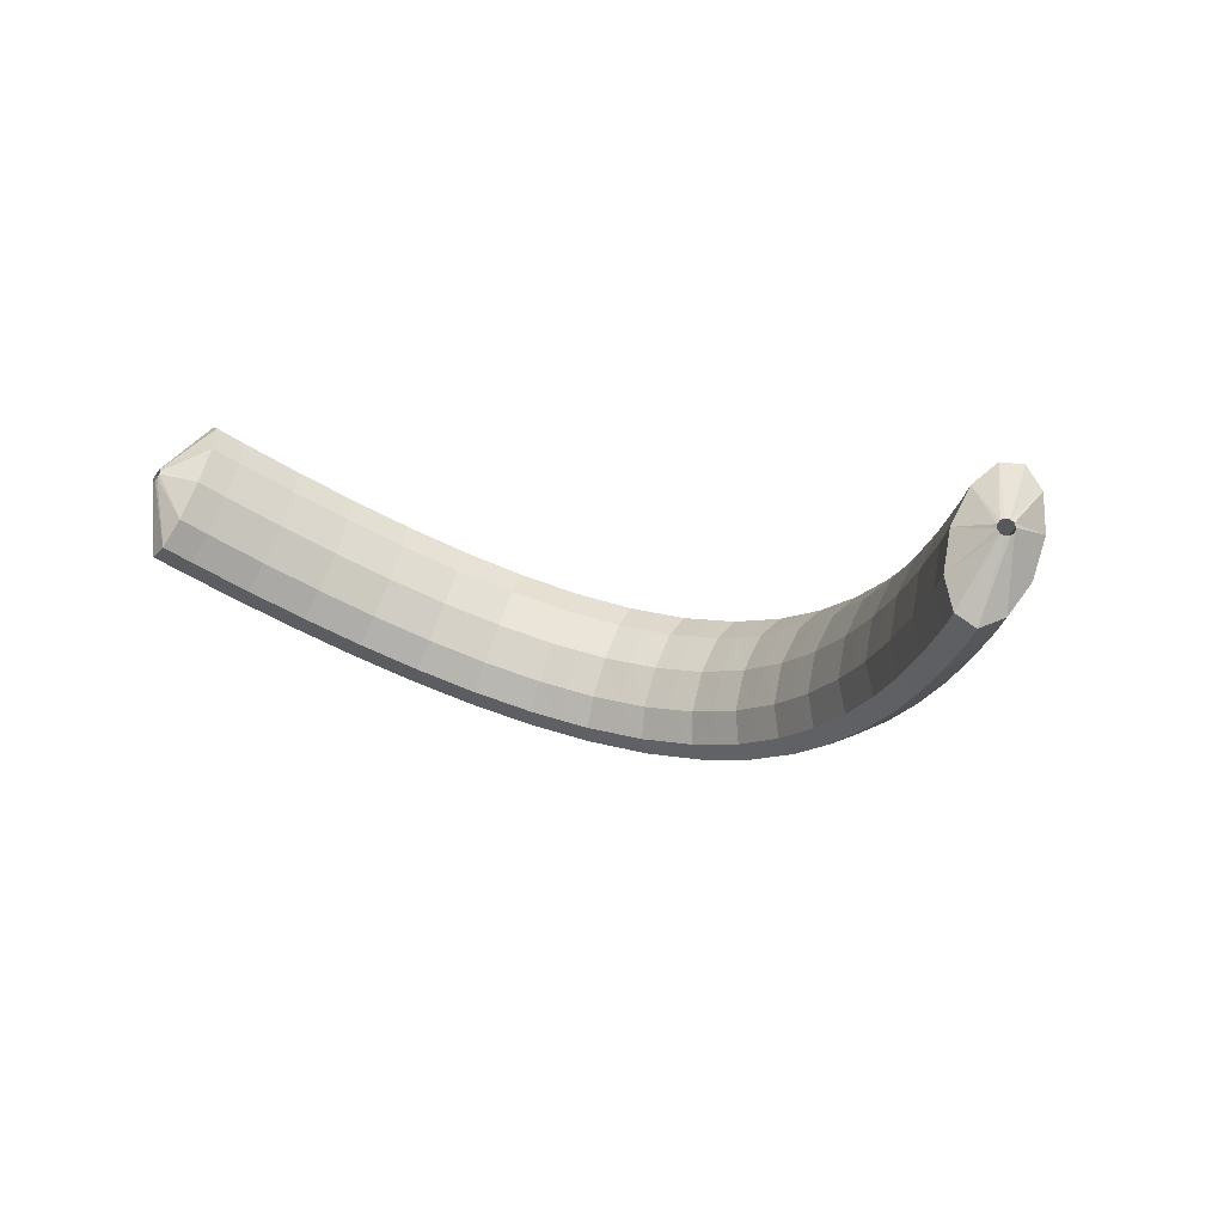
<metadata>
{"format":"obj","ext":"obj","renderer":"f3d","projection":"perspective","resolution":1024,"background":"white","views":[{"elev":10.9,"azim":-133.7,"up":"+Z"}]}
</metadata>
<code>
g tube1
v 169.7 72.99 189.9
v 169.7 73.14 189.6
v 169.9 73.21 189.4
v 170.1 73.18 189.3
v 170.4 73.06 189.3
v 170.5 72.89 189.4
v 170.6 72.72 189.7
v 170.5 72.61 189.9
v 170.3 72.59 190.1
v 170 72.67 190.1
v 169.8 72.82 190.1
v 169.7 72.99 189.9
v 167.1 71.73 189.5
v 167 73.27 187.2
v 167.7 74.17 185.4
v 168.9 74.14 184.6
v 170.3 73.2 185.1
v 171.4 71.65 186.7
v 171.8 69.97 188.9
v 171.5 68.7 191.1
v 170.5 68.25 192.4
v 169.2 68.75 192.6
v 167.9 70.05 191.5
v 167.1 71.73 189.5
v 166.4 70.14 188.4
v 166.3 71.67 186.2
v 167 72.55 184.3
v 168.2 72.5 183.5
v 169.5 71.54 184
v 170.6 69.97 185.6
v 171.1 68.29 187.8
v 170.8 67.04 189.9
v 169.8 66.61 191.3
v 168.5 67.13 191.5
v 167.2 68.45 190.4
v 166.4 70.14 188.4
v 165.6 68.56 187.4
v 165.5 70.08 185.1
v 166.2 70.95 183.3
v 167.4 70.88 182.5
v 168.7 69.89 182.9
v 169.8 68.31 184.5
v 170.3 66.64 186.7
v 170 65.39 188.9
v 169 64.98 190.3
v 167.7 65.53 190.4
v 166.4 66.86 189.4
v 165.6 68.56 187.4
v 164.8 66.99 186.4
v 164.7 68.5 184.1
v 165.4 69.35 182.2
v 166.5 69.25 181.4
v 167.9 68.24 181.9
v 169 66.65 183.4
v 169.4 64.97 185.7
v 169.1 63.74 187.8
v 168.2 63.36 189.2
v 166.9 63.93 189.4
v 165.6 65.28 188.3
v 164.8 66.99 186.4
v 163.9 65.45 185.4
v 163.8 66.95 183.1
v 164.5 67.77 181.2
v 165.6 67.65 180.4
v 167 66.62 180.8
v 168 65.01 182.4
v 168.5 63.33 184.6
v 168.2 62.12 186.8
v 167.3 61.76 188.2
v 166 62.36 188.4
v 164.7 63.73 187.3
v 163.9 65.45 185.4
v 163 63.91 184.4
v 162.9 65.41 182.1
v 163.6 66.2 180.2
v 164.7 66.05 179.4
v 166 64.99 179.8
v 167.1 63.36 181.3
v 167.6 61.68 183.6
v 167.3 60.49 185.7
v 166.4 60.15 187.2
v 165.1 60.79 187.4
v 163.8 62.19 186.4
v 163 63.91 184.4
v 162.1 62.41 183.5
v 162 63.9 181.2
v 162.6 64.67 179.3
v 163.7 64.48 178.4
v 165 63.39 178.8
v 166 61.75 180.3
v 166.5 60.07 182.6
v 166.2 58.89 184.7
v 165.3 58.59 186.2
v 164.1 59.26 186.4
v 162.9 60.68 185.4
v 162.1 62.41 183.5
v 161.1 60.93 182.5
v 161 62.41 180.3
v 161.6 63.15 178.3
v 162.7 62.92 177.4
v 163.9 61.79 177.8
v 165 60.12 179.3
v 165.4 58.45 181.5
v 165.2 57.29 183.7
v 164.3 57.02 185.2
v 163.1 57.73 185.5
v 161.9 59.19 184.5
v 161.1 60.93 182.5
v 160 59.5 181.7
v 159.9 60.97 179.4
v 160.4 61.68 177.5
v 161.5 61.41 176.5
v 162.7 60.24 176.9
v 163.8 58.56 178.4
v 164.2 56.88 180.6
v 164 55.74 182.8
v 163.1 55.51 184.3
v 161.9 56.26 184.6
v 160.8 57.75 183.6
v 160 59.5 181.7
v 158.9 58.09 180.9
v 158.8 59.54 178.5
v 159.3 60.21 176.6
v 160.3 59.89 175.6
v 161.5 58.68 175.9
v 162.5 56.97 177.5
v 163 55.29 179.7
v 162.8 54.18 181.9
v 162 54 183.4
v 160.8 54.8 183.7
v 159.7 56.32 182.8
v 158.9 58.09 180.9
v 157.7 56.76 180.1
v 157.5 58.2 177.8
v 158 58.83 175.8
v 159 58.47 174.8
v 160.2 57.21 175.1
v 161.1 55.47 176.6
v 161.6 53.79 178.8
v 161.4 52.71 181.1
v 160.6 52.57 182.6
v 159.5 53.42 183
v 158.4 54.98 182
v 157.7 56.76 180.1
v 156.4 55.45 179.4
v 156.3 56.87 177
v 156.7 57.46 175.1
v 157.7 57.03 174
v 158.8 55.73 174.3
v 159.7 53.95 175.8
v 160.2 52.27 178
v 160 51.23 180.2
v 159.3 51.14 181.8
v 158.2 52.05 182.2
v 157.2 53.65 181.3
v 156.4 55.45 179.4
v 155 54.27 178.8
v 154.9 55.68 176.4
v 155.3 56.22 174.4
v 156.1 55.74 173.4
v 157.2 54.37 173.6
v 158.1 52.57 175.1
v 158.5 50.89 177.3
v 158.4 49.87 179.5
v 157.8 49.84 181.1
v 156.8 50.81 181.6
v 155.7 52.46 180.7
v 155 54.27 178.8
v 153.7 53.12 178.2
v 153.5 54.5 175.8
v 153.8 54.99 173.8
v 154.6 54.44 172.7
v 155.6 53.01 172.9
v 156.4 51.16 174.3
v 156.9 49.49 176.6
v 156.8 48.51 178.8
v 156.2 48.54 180.5
v 155.3 49.58 180.9
v 154.4 51.28 180.1
v 153.7 53.12 178.2
v 152.1 52.15 177.8
v 151.9 53.52 175.4
v 152.1 53.96 173.4
v 152.8 53.34 172.2
v 153.7 51.85 172.4
v 154.5 49.97 173.8
v 155 48.3 176.1
v 154.9 47.35 178.4
v 154.5 47.45 180
v 153.6 48.54 180.5
v 152.8 50.3 179.7
v 152.1 52.15 177.8
v 150.6 51.2 177.4
v 150.3 52.54 175
v 150.5 52.93 172.9
v 151.1 52.24 171.8
v 151.8 50.69 171.9
v 152.6 48.77 173.3
v 153 47.1 175.6
v 153.1 46.19 177.9
v 152.7 46.35 179.6
v 152 47.52 180.1
v 151.2 49.32 179.3
v 150.6 51.2 177.4
v 148.9 50.52 177.2
v 148.6 51.85 174.8
v 148.7 52.19 172.7
v 149.1 51.44 171.6
v 149.7 49.83 171.7
v 150.4 47.88 173.1
v 150.9 46.2 175.3
v 151 45.33 177.7
v 150.7 45.55 179.4
v 150.2 46.77 179.9
v 149.5 48.63 179.1
v 148.9 50.52 177.2
v 147.3 49.83 177
v 146.9 51.14 174.7
v 146.9 51.44 172.6
v 147.1 50.64 171.4
v 147.6 48.98 171.5
v 148.2 47 172.9
v 148.7 45.32 175.1
v 148.9 44.48 177.5
v 148.8 44.74 179.2
v 148.4 46.03 179.7
v 147.8 47.92 178.9
v 147.3 49.83 177
v 145.5 49.47 177.1
v 145.1 50.77 174.8
v 144.9 51.04 172.7
v 145 50.2 171.5
v 145.4 48.51 171.6
v 145.9 46.5 173
v 146.4 44.83 175.2
v 146.7 44.01 177.6
v 146.7 44.3 179.3
v 146.4 45.63 179.8
v 146 47.55 179
v 145.5 49.47 177.1
v 143.7 49.08 177.2
v 143.3 50.38 174.9
v 143 50.63 172.8
v 143 49.76 171.6
v 143.2 48.05 171.7
v 143.6 46.03 173.1
v 144.1 44.35 175.4
v 144.4 43.55 177.7
v 144.6 43.87 179.4
v 144.5 45.21 179.9
v 144.2 47.16 179.1
v 143.7 49.08 177.2
v 141.9 49.04 177.6
v 141.4 50.33 175.2
v 141.1 50.57 173.1
v 140.9 49.69 172
v 141 47.96 172.1
v 141.3 45.94 173.6
v 141.8 44.26 175.8
v 142.2 43.46 178.1
v 142.5 43.8 179.8
v 142.6 45.15 180.3
v 142.3 47.11 179.4
v 141.9 49.04 177.6
v 140.1 48.97 177.9
v 139.6 50.26 175.5
v 139.1 50.5 173.5
v 138.8 49.62 172.4
v 138.8 47.9 172.6
v 139 45.87 174
v 139.5 44.2 176.2
v 140 43.4 178.5
v 140.4 43.73 180.1
v 140.6 45.09 180.6
v 140.5 47.04 179.8
v 140.1 48.97 177.9
v 138.3 49.19 178.4
v 137.8 50.48 176.1
v 137.2 50.73 174.1
v 136.8 49.86 173
v 136.6 48.15 173.2
v 136.8 46.13 174.6
v 137.3 44.45 176.9
v 137.9 43.65 179.1
v 138.4 43.97 180.8
v 138.7 45.32 181.2
v 138.7 47.26 180.3
v 138.3 49.19 178.4
v 136.5 49.4 179
v 135.9 50.7 176.6
v 135.3 50.96 174.6
v 134.7 50.1 173.6
v 134.5 48.4 173.8
v 134.7 46.39 175.3
v 135.1 44.71 177.5
v 135.8 43.9 179.8
v 136.4 44.21 181.4
v 136.8 45.54 181.8
v 136.8 47.48 180.9
v 136.5 49.4 179
v 134.8 49.84 179.7
v 134.2 51.14 177.3
v 133.4 51.42 175.4
v 132.8 50.58 174.3
v 132.5 48.9 174.6
v 132.6 46.9 176.1
v 133.1 45.22 178.3
v 133.8 44.4 180.6
v 134.5 44.69 182.1
v 134.9 46 182.5
v 135 47.92 181.6
v 134.8 49.84 179.7
v 133 50.27 180.4
v 132.4 51.58 178.1
v 131.6 51.88 176.1
v 130.9 51.06 175.1
v 130.5 49.39 175.4
v 130.6 47.4 176.9
v 131.1 45.72 179.1
v 131.8 44.89 181.3
v 132.5 45.16 182.9
v 133.1 46.46 183.2
v 133.3 48.36 182.3
v 133 50.27 180.4
v 131.3 50.88 181.2
v 130.7 52.2 178.9
v 129.8 52.5 176.9
v 129.1 51.71 176
v 128.7 50.06 176.3
v 128.7 48.08 177.8
v 129.1 46.41 180
v 129.9 45.56 182.2
v 130.7 45.81 183.8
v 131.3 47.09 184.1
v 131.6 48.98 183.1
v 131.3 50.88 181.2
v 129.6 51.49 182
v 128.9 52.81 179.7
v 128.1 53.14 177.8
v 127.3 52.36 176.8
v 126.8 50.73 177.2
v 126.8 48.76 178.7
v 127.3 47.09 180.9
v 128.1 46.23 183.1
v 128.9 46.47 184.6
v 129.6 47.72 184.9
v 129.8 49.59 184
v 129.6 51.49 182
v 128 52.23 182.9
v 127.3 53.56 180.6
v 126.4 53.9 178.7
v 125.6 53.14 177.8
v 125 51.53 178.2
v 125 49.57 179.7
v 125.5 47.9 181.9
v 126.3 47.03 184.1
v 127.2 47.25 185.6
v 127.9 48.48 185.9
v 128.2 50.34 184.9
v 128 52.23 182.9
v 126.3 52.97 183.8
v 125.7 54.3 181.5
v 124.7 54.66 179.6
v 123.9 53.92 178.7
v 123.3 52.32 179.1
v 123.2 50.38 180.7
v 123.7 48.7 182.9
v 124.5 47.82 185.1
v 125.5 48.02 186.5
v 126.2 49.24 186.8
v 126.6 51.08 185.8
v 126.3 52.97 183.8
v 124.8 53.81 184.8
v 124.1 55.15 182.5
v 123.1 55.51 180.6
v 122.2 54.8 179.8
v 121.6 53.22 180.2
v 121.6 51.28 181.7
v 122 49.61 184
v 122.9 48.72 186.1
v 123.9 48.9 187.5
v 124.6 50.1 187.8
v 125 51.93 186.7
v 124.8 53.81 184.8
v 123.2 54.65 185.7
v 122.5 56 183.5
v 121.5 56.38 181.6
v 120.6 55.67 180.8
v 120 54.11 181.2
v 119.9 52.18 182.8
v 120.4 50.51 185
v 121.2 49.61 187.1
v 122.2 49.78 188.5
v 123 50.96 188.8
v 123.4 52.78 187.7
v 123.2 54.65 185.7
v 121.7 55.57 186.7
v 121 56.92 184.5
v 120 57.31 182.6
v 119 56.62 181.8
v 118.4 55.08 182.3
v 118.3 53.16 183.8
v 118.8 51.48 186.1
v 119.6 50.58 188.2
v 120.7 50.73 189.6
v 121.5 51.89 189.8
v 121.9 53.7 188.7
v 121.7 55.57 186.7
v 120.2 56.5 187.8
v 119.5 57.85 185.5
v 118.5 58.25 183.7
v 117.5 57.58 182.9
v 116.8 56.04 183.3
v 116.7 54.13 184.9
v 117.2 52.45 187.1
v 118.1 51.54 189.3
v 119.1 51.68 190.6
v 120 52.83 190.8
v 120.4 54.63 189.7
v 120.2 56.5 187.8
v 118.8 57.48 188.8
v 118 58.83 186.5
v 117 59.25 184.7
v 116 58.59 183.9
v 115.3 57.07 184.4
v 115.2 55.17 186
v 115.6 53.49 188.2
v 116.6 52.57 190.4
v 117.6 52.69 191.7
v 118.5 53.83 191.9
v 118.9 55.61 190.8
v 118.8 57.48 188.8
v 117.3 58.46 189.9
v 116.6 59.82 187.6
v 115.5 60.25 185.8
v 114.5 59.6 185
v 113.8 58.09 185.5
v 113.7 56.2 187.1
v 114.1 54.52 189.3
v 115 53.59 191.4
v 116.1 53.71 192.8
v 117 54.83 192.9
v 117.5 56.6 191.9
v 117.3 58.46 189.9
v 115.9 59.5 190.9
v 115.2 60.86 188.7
v 114.1 61.29 186.9
v 113.1 60.66 186.1
v 112.3 59.16 186.6
v 112.2 57.27 188.2
v 112.7 55.6 190.5
v 113.6 54.66 192.6
v 114.7 54.77 193.9
v 115.6 55.88 194
v 116.1 57.64 192.9
v 115.9 59.5 190.9
v 113 59.31 191.4
v 112.9 59.42 191.1
v 112.8 59.39 190.9
v 112.6 59.24 190.8
v 112.4 59.01 190.8
v 112.3 58.78 191
v 112.4 58.61 191.2
v 112.5 58.56 191.4
v 112.7 58.65 191.6
v 112.9 58.85 191.7
v 113 59.09 191.6
v 113 59.31 191.4
f 1 2 14
f 14 13 1
f 2 3 15
f 15 14 2
f 3 4 16
f 16 15 3
f 4 5 17
f 17 16 4
f 5 6 18
f 18 17 5
f 6 7 19
f 19 18 6
f 7 8 20
f 20 19 7
f 8 9 21
f 21 20 8
f 9 10 22
f 22 21 9
f 10 11 23
f 23 22 10
f 11 12 24
f 24 23 11
f 13 14 26
f 26 25 13
f 14 15 27
f 27 26 14
f 15 16 28
f 28 27 15
f 16 17 29
f 29 28 16
f 17 18 30
f 30 29 17
f 18 19 31
f 31 30 18
f 19 20 32
f 32 31 19
f 20 21 33
f 33 32 20
f 21 22 34
f 34 33 21
f 22 23 35
f 35 34 22
f 23 24 36
f 36 35 23
f 25 26 38
f 38 37 25
f 26 27 39
f 39 38 26
f 27 28 40
f 40 39 27
f 28 29 41
f 41 40 28
f 29 30 42
f 42 41 29
f 30 31 43
f 43 42 30
f 31 32 44
f 44 43 31
f 32 33 45
f 45 44 32
f 33 34 46
f 46 45 33
f 34 35 47
f 47 46 34
f 35 36 48
f 48 47 35
f 37 38 50
f 50 49 37
f 38 39 51
f 51 50 38
f 39 40 52
f 52 51 39
f 40 41 53
f 53 52 40
f 41 42 54
f 54 53 41
f 42 43 55
f 55 54 42
f 43 44 56
f 56 55 43
f 44 45 57
f 57 56 44
f 45 46 58
f 58 57 45
f 46 47 59
f 59 58 46
f 47 48 60
f 60 59 47
f 49 50 62
f 62 61 49
f 50 51 63
f 63 62 50
f 51 52 64
f 64 63 51
f 52 53 65
f 65 64 52
f 53 54 66
f 66 65 53
f 54 55 67
f 67 66 54
f 55 56 68
f 68 67 55
f 56 57 69
f 69 68 56
f 57 58 70
f 70 69 57
f 58 59 71
f 71 70 58
f 59 60 72
f 72 71 59
f 61 62 74
f 74 73 61
f 62 63 75
f 75 74 62
f 63 64 76
f 76 75 63
f 64 65 77
f 77 76 64
f 65 66 78
f 78 77 65
f 66 67 79
f 79 78 66
f 67 68 80
f 80 79 67
f 68 69 81
f 81 80 68
f 69 70 82
f 82 81 69
f 70 71 83
f 83 82 70
f 71 72 84
f 84 83 71
f 73 74 86
f 86 85 73
f 74 75 87
f 87 86 74
f 75 76 88
f 88 87 75
f 76 77 89
f 89 88 76
f 77 78 90
f 90 89 77
f 78 79 91
f 91 90 78
f 79 80 92
f 92 91 79
f 80 81 93
f 93 92 80
f 81 82 94
f 94 93 81
f 82 83 95
f 95 94 82
f 83 84 96
f 96 95 83
f 85 86 98
f 98 97 85
f 86 87 99
f 99 98 86
f 87 88 100
f 100 99 87
f 88 89 101
f 101 100 88
f 89 90 102
f 102 101 89
f 90 91 103
f 103 102 90
f 91 92 104
f 104 103 91
f 92 93 105
f 105 104 92
f 93 94 106
f 106 105 93
f 94 95 107
f 107 106 94
f 95 96 108
f 108 107 95
f 97 98 110
f 110 109 97
f 98 99 111
f 111 110 98
f 99 100 112
f 112 111 99
f 100 101 113
f 113 112 100
f 101 102 114
f 114 113 101
f 102 103 115
f 115 114 102
f 103 104 116
f 116 115 103
f 104 105 117
f 117 116 104
f 105 106 118
f 118 117 105
f 106 107 119
f 119 118 106
f 107 108 120
f 120 119 107
f 109 110 122
f 122 121 109
f 110 111 123
f 123 122 110
f 111 112 124
f 124 123 111
f 112 113 125
f 125 124 112
f 113 114 126
f 126 125 113
f 114 115 127
f 127 126 114
f 115 116 128
f 128 127 115
f 116 117 129
f 129 128 116
f 117 118 130
f 130 129 117
f 118 119 131
f 131 130 118
f 119 120 132
f 132 131 119
f 121 122 134
f 134 133 121
f 122 123 135
f 135 134 122
f 123 124 136
f 136 135 123
f 124 125 137
f 137 136 124
f 125 126 138
f 138 137 125
f 126 127 139
f 139 138 126
f 127 128 140
f 140 139 127
f 128 129 141
f 141 140 128
f 129 130 142
f 142 141 129
f 130 131 143
f 143 142 130
f 131 132 144
f 144 143 131
f 133 134 146
f 146 145 133
f 134 135 147
f 147 146 134
f 135 136 148
f 148 147 135
f 136 137 149
f 149 148 136
f 137 138 150
f 150 149 137
f 138 139 151
f 151 150 138
f 139 140 152
f 152 151 139
f 140 141 153
f 153 152 140
f 141 142 154
f 154 153 141
f 142 143 155
f 155 154 142
f 143 144 156
f 156 155 143
f 145 146 158
f 158 157 145
f 146 147 159
f 159 158 146
f 147 148 160
f 160 159 147
f 148 149 161
f 161 160 148
f 149 150 162
f 162 161 149
f 150 151 163
f 163 162 150
f 151 152 164
f 164 163 151
f 152 153 165
f 165 164 152
f 153 154 166
f 166 165 153
f 154 155 167
f 167 166 154
f 155 156 168
f 168 167 155
f 157 158 170
f 170 169 157
f 158 159 171
f 171 170 158
f 159 160 172
f 172 171 159
f 160 161 173
f 173 172 160
f 161 162 174
f 174 173 161
f 162 163 175
f 175 174 162
f 163 164 176
f 176 175 163
f 164 165 177
f 177 176 164
f 165 166 178
f 178 177 165
f 166 167 179
f 179 178 166
f 167 168 180
f 180 179 167
f 169 170 182
f 182 181 169
f 170 171 183
f 183 182 170
f 171 172 184
f 184 183 171
f 172 173 185
f 185 184 172
f 173 174 186
f 186 185 173
f 174 175 187
f 187 186 174
f 175 176 188
f 188 187 175
f 176 177 189
f 189 188 176
f 177 178 190
f 190 189 177
f 178 179 191
f 191 190 178
f 179 180 192
f 192 191 179
f 181 182 194
f 194 193 181
f 182 183 195
f 195 194 182
f 183 184 196
f 196 195 183
f 184 185 197
f 197 196 184
f 185 186 198
f 198 197 185
f 186 187 199
f 199 198 186
f 187 188 200
f 200 199 187
f 188 189 201
f 201 200 188
f 189 190 202
f 202 201 189
f 190 191 203
f 203 202 190
f 191 192 204
f 204 203 191
f 193 194 206
f 206 205 193
f 194 195 207
f 207 206 194
f 195 196 208
f 208 207 195
f 196 197 209
f 209 208 196
f 197 198 210
f 210 209 197
f 198 199 211
f 211 210 198
f 199 200 212
f 212 211 199
f 200 201 213
f 213 212 200
f 201 202 214
f 214 213 201
f 202 203 215
f 215 214 202
f 203 204 216
f 216 215 203
f 205 206 218
f 218 217 205
f 206 207 219
f 219 218 206
f 207 208 220
f 220 219 207
f 208 209 221
f 221 220 208
f 209 210 222
f 222 221 209
f 210 211 223
f 223 222 210
f 211 212 224
f 224 223 211
f 212 213 225
f 225 224 212
f 213 214 226
f 226 225 213
f 214 215 227
f 227 226 214
f 215 216 228
f 228 227 215
f 217 218 230
f 230 229 217
f 218 219 231
f 231 230 218
f 219 220 232
f 232 231 219
f 220 221 233
f 233 232 220
f 221 222 234
f 234 233 221
f 222 223 235
f 235 234 222
f 223 224 236
f 236 235 223
f 224 225 237
f 237 236 224
f 225 226 238
f 238 237 225
f 226 227 239
f 239 238 226
f 227 228 240
f 240 239 227
f 229 230 242
f 242 241 229
f 230 231 243
f 243 242 230
f 231 232 244
f 244 243 231
f 232 233 245
f 245 244 232
f 233 234 246
f 246 245 233
f 234 235 247
f 247 246 234
f 235 236 248
f 248 247 235
f 236 237 249
f 249 248 236
f 237 238 250
f 250 249 237
f 238 239 251
f 251 250 238
f 239 240 252
f 252 251 239
f 241 242 254
f 254 253 241
f 242 243 255
f 255 254 242
f 243 244 256
f 256 255 243
f 244 245 257
f 257 256 244
f 245 246 258
f 258 257 245
f 246 247 259
f 259 258 246
f 247 248 260
f 260 259 247
f 248 249 261
f 261 260 248
f 249 250 262
f 262 261 249
f 250 251 263
f 263 262 250
f 251 252 264
f 264 263 251
f 253 254 266
f 266 265 253
f 254 255 267
f 267 266 254
f 255 256 268
f 268 267 255
f 256 257 269
f 269 268 256
f 257 258 270
f 270 269 257
f 258 259 271
f 271 270 258
f 259 260 272
f 272 271 259
f 260 261 273
f 273 272 260
f 261 262 274
f 274 273 261
f 262 263 275
f 275 274 262
f 263 264 276
f 276 275 263
f 265 266 278
f 278 277 265
f 266 267 279
f 279 278 266
f 267 268 280
f 280 279 267
f 268 269 281
f 281 280 268
f 269 270 282
f 282 281 269
f 270 271 283
f 283 282 270
f 271 272 284
f 284 283 271
f 272 273 285
f 285 284 272
f 273 274 286
f 286 285 273
f 274 275 287
f 287 286 274
f 275 276 288
f 288 287 275
f 277 278 290
f 290 289 277
f 278 279 291
f 291 290 278
f 279 280 292
f 292 291 279
f 280 281 293
f 293 292 280
f 281 282 294
f 294 293 281
f 282 283 295
f 295 294 282
f 283 284 296
f 296 295 283
f 284 285 297
f 297 296 284
f 285 286 298
f 298 297 285
f 286 287 299
f 299 298 286
f 287 288 300
f 300 299 287
f 289 290 302
f 302 301 289
f 290 291 303
f 303 302 290
f 291 292 304
f 304 303 291
f 292 293 305
f 305 304 292
f 293 294 306
f 306 305 293
f 294 295 307
f 307 306 294
f 295 296 308
f 308 307 295
f 296 297 309
f 309 308 296
f 297 298 310
f 310 309 297
f 298 299 311
f 311 310 298
f 299 300 312
f 312 311 299
f 301 302 314
f 314 313 301
f 302 303 315
f 315 314 302
f 303 304 316
f 316 315 303
f 304 305 317
f 317 316 304
f 305 306 318
f 318 317 305
f 306 307 319
f 319 318 306
f 307 308 320
f 320 319 307
f 308 309 321
f 321 320 308
f 309 310 322
f 322 321 309
f 310 311 323
f 323 322 310
f 311 312 324
f 324 323 311
f 313 314 326
f 326 325 313
f 314 315 327
f 327 326 314
f 315 316 328
f 328 327 315
f 316 317 329
f 329 328 316
f 317 318 330
f 330 329 317
f 318 319 331
f 331 330 318
f 319 320 332
f 332 331 319
f 320 321 333
f 333 332 320
f 321 322 334
f 334 333 321
f 322 323 335
f 335 334 322
f 323 324 336
f 336 335 323
f 325 326 338
f 338 337 325
f 326 327 339
f 339 338 326
f 327 328 340
f 340 339 327
f 328 329 341
f 341 340 328
f 329 330 342
f 342 341 329
f 330 331 343
f 343 342 330
f 331 332 344
f 344 343 331
f 332 333 345
f 345 344 332
f 333 334 346
f 346 345 333
f 334 335 347
f 347 346 334
f 335 336 348
f 348 347 335
f 337 338 350
f 350 349 337
f 338 339 351
f 351 350 338
f 339 340 352
f 352 351 339
f 340 341 353
f 353 352 340
f 341 342 354
f 354 353 341
f 342 343 355
f 355 354 342
f 343 344 356
f 356 355 343
f 344 345 357
f 357 356 344
f 345 346 358
f 358 357 345
f 346 347 359
f 359 358 346
f 347 348 360
f 360 359 347
f 349 350 362
f 362 361 349
f 350 351 363
f 363 362 350
f 351 352 364
f 364 363 351
f 352 353 365
f 365 364 352
f 353 354 366
f 366 365 353
f 354 355 367
f 367 366 354
f 355 356 368
f 368 367 355
f 356 357 369
f 369 368 356
f 357 358 370
f 370 369 357
f 358 359 371
f 371 370 358
f 359 360 372
f 372 371 359
f 361 362 374
f 374 373 361
f 362 363 375
f 375 374 362
f 363 364 376
f 376 375 363
f 364 365 377
f 377 376 364
f 365 366 378
f 378 377 365
f 366 367 379
f 379 378 366
f 367 368 380
f 380 379 367
f 368 369 381
f 381 380 368
f 369 370 382
f 382 381 369
f 370 371 383
f 383 382 370
f 371 372 384
f 384 383 371
f 373 374 386
f 386 385 373
f 374 375 387
f 387 386 374
f 375 376 388
f 388 387 375
f 376 377 389
f 389 388 376
f 377 378 390
f 390 389 377
f 378 379 391
f 391 390 378
f 379 380 392
f 392 391 379
f 380 381 393
f 393 392 380
f 381 382 394
f 394 393 381
f 382 383 395
f 395 394 382
f 383 384 396
f 396 395 383
f 385 386 398
f 398 397 385
f 386 387 399
f 399 398 386
f 387 388 400
f 400 399 387
f 388 389 401
f 401 400 388
f 389 390 402
f 402 401 389
f 390 391 403
f 403 402 390
f 391 392 404
f 404 403 391
f 392 393 405
f 405 404 392
f 393 394 406
f 406 405 393
f 394 395 407
f 407 406 394
f 395 396 408
f 408 407 395
f 397 398 410
f 410 409 397
f 398 399 411
f 411 410 398
f 399 400 412
f 412 411 399
f 400 401 413
f 413 412 400
f 401 402 414
f 414 413 401
f 402 403 415
f 415 414 402
f 403 404 416
f 416 415 403
f 404 405 417
f 417 416 404
f 405 406 418
f 418 417 405
f 406 407 419
f 419 418 406
f 407 408 420
f 420 419 407
f 409 410 422
f 422 421 409
f 410 411 423
f 423 422 410
f 411 412 424
f 424 423 411
f 412 413 425
f 425 424 412
f 413 414 426
f 426 425 413
f 414 415 427
f 427 426 414
f 415 416 428
f 428 427 415
f 416 417 429
f 429 428 416
f 417 418 430
f 430 429 417
f 418 419 431
f 431 430 418
f 419 420 432
f 432 431 419
f 421 422 434
f 434 433 421
f 422 423 435
f 435 434 422
f 423 424 436
f 436 435 423
f 424 425 437
f 437 436 424
f 425 426 438
f 438 437 425
f 426 427 439
f 439 438 426
f 427 428 440
f 440 439 427
f 428 429 441
f 441 440 428
f 429 430 442
f 442 441 429
f 430 431 443
f 443 442 430
f 431 432 444
f 444 443 431
f 433 434 446
f 446 445 433
f 434 435 447
f 447 446 434
f 435 436 448
f 448 447 435
f 436 437 449
f 449 448 436
f 437 438 450
f 450 449 437
f 438 439 451
f 451 450 438
f 439 440 452
f 452 451 439
f 440 441 453
f 453 452 440
f 441 442 454
f 454 453 441
f 442 443 455
f 455 454 442
f 443 444 456
f 456 455 443
f 445 446 458
f 458 457 445
f 446 447 459
f 459 458 446
f 447 448 460
f 460 459 447
f 448 449 461
f 461 460 448
f 449 450 462
f 462 461 449
f 450 451 463
f 463 462 450
f 451 452 464
f 464 463 451
f 452 453 465
f 465 464 452
f 453 454 466
f 466 465 453
f 454 455 467
f 467 466 454
f 455 456 468
f 468 467 455
g

</code>
